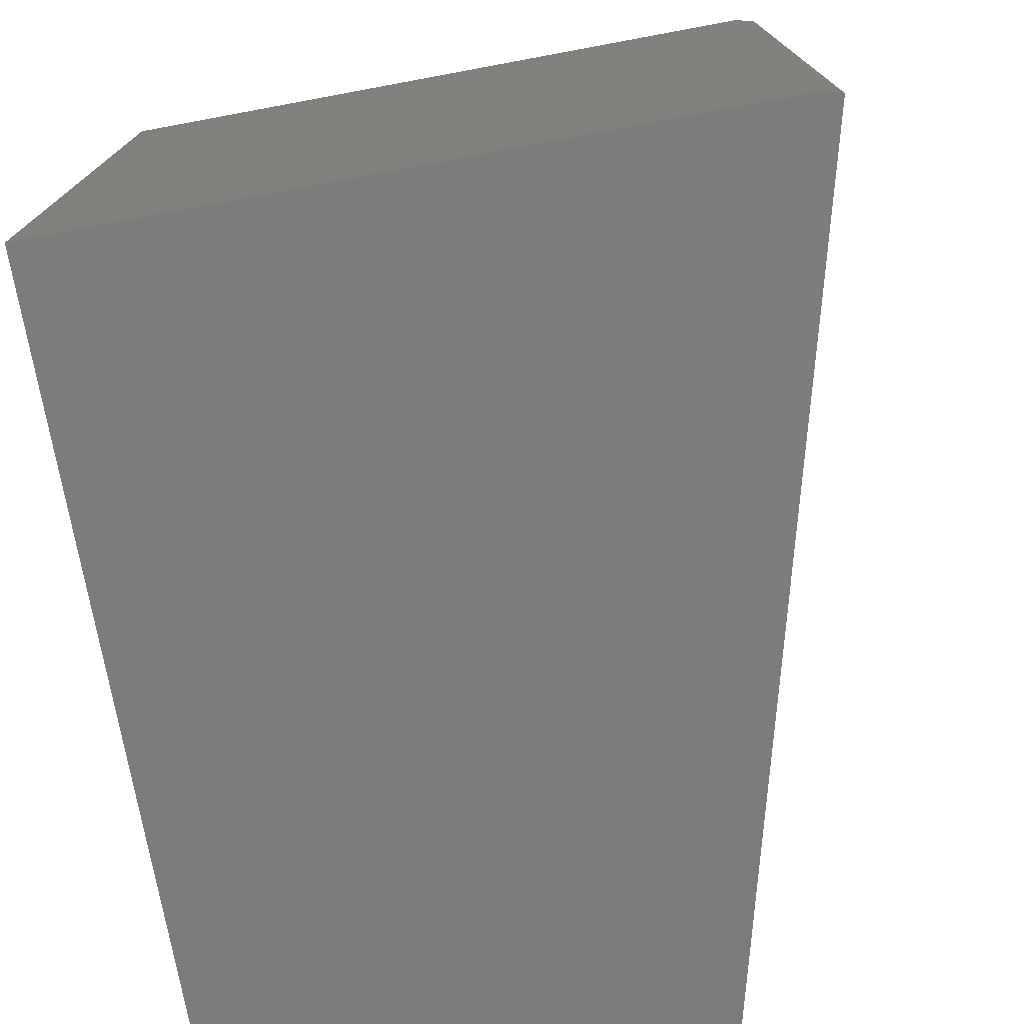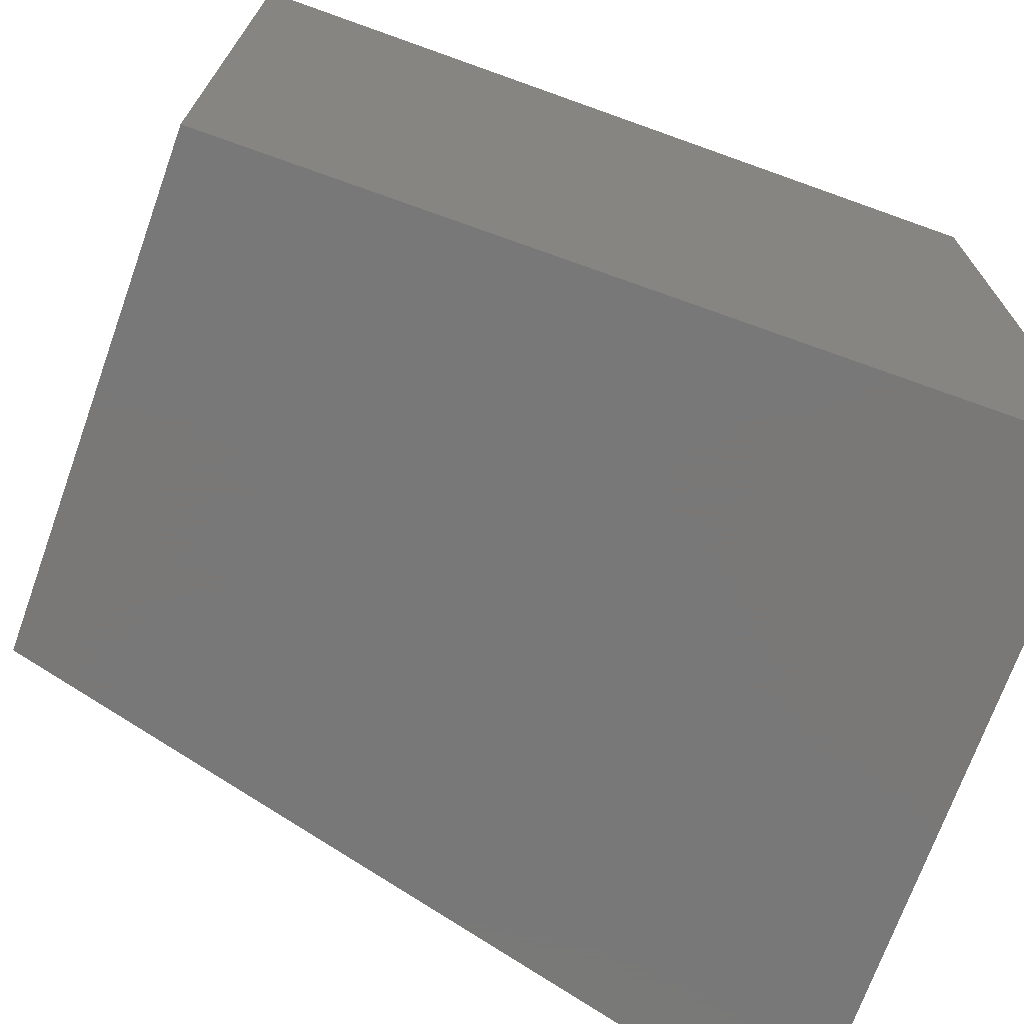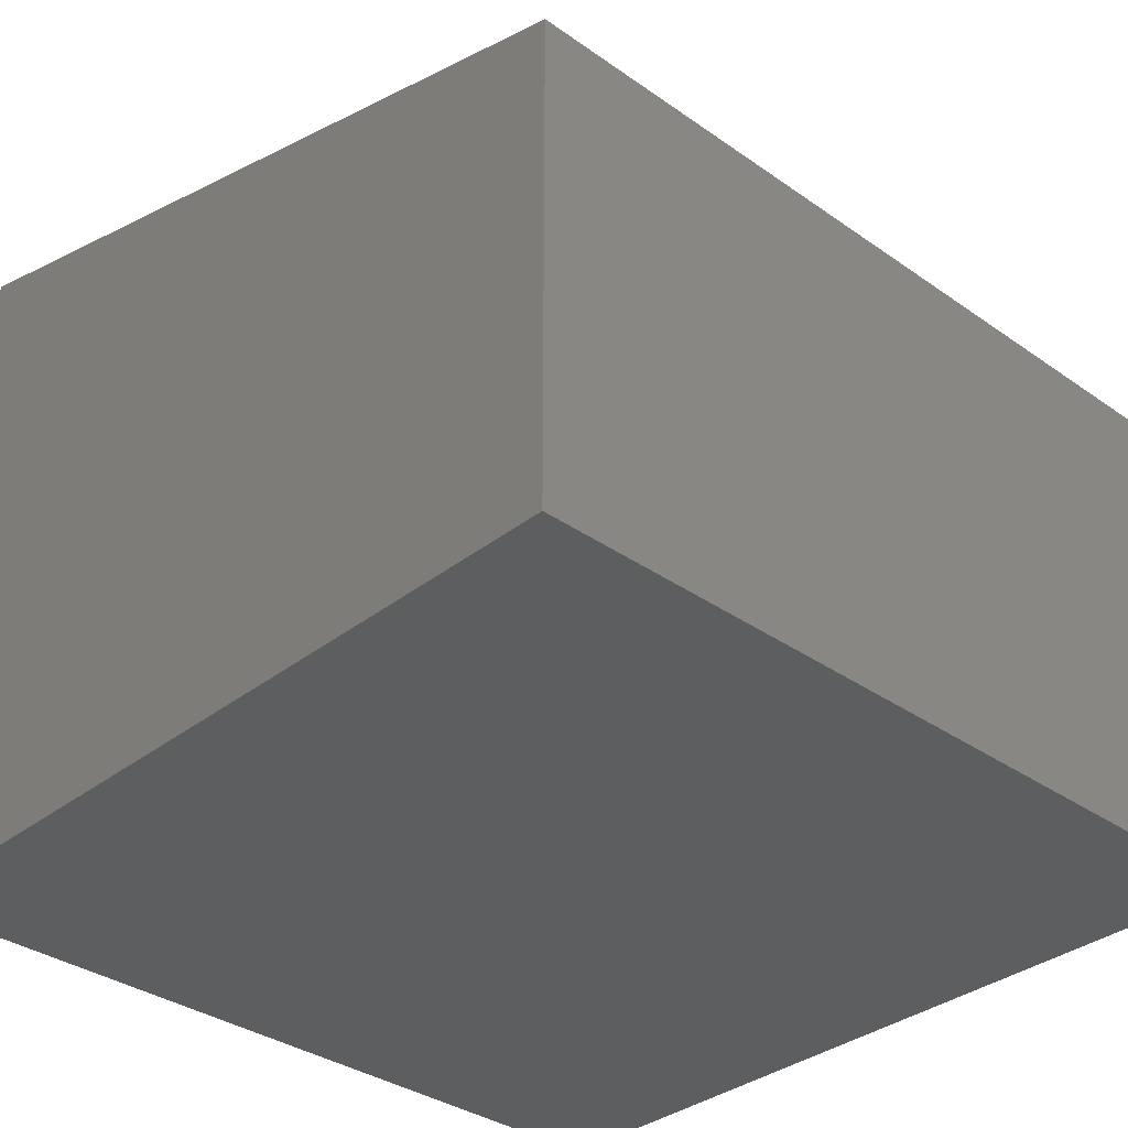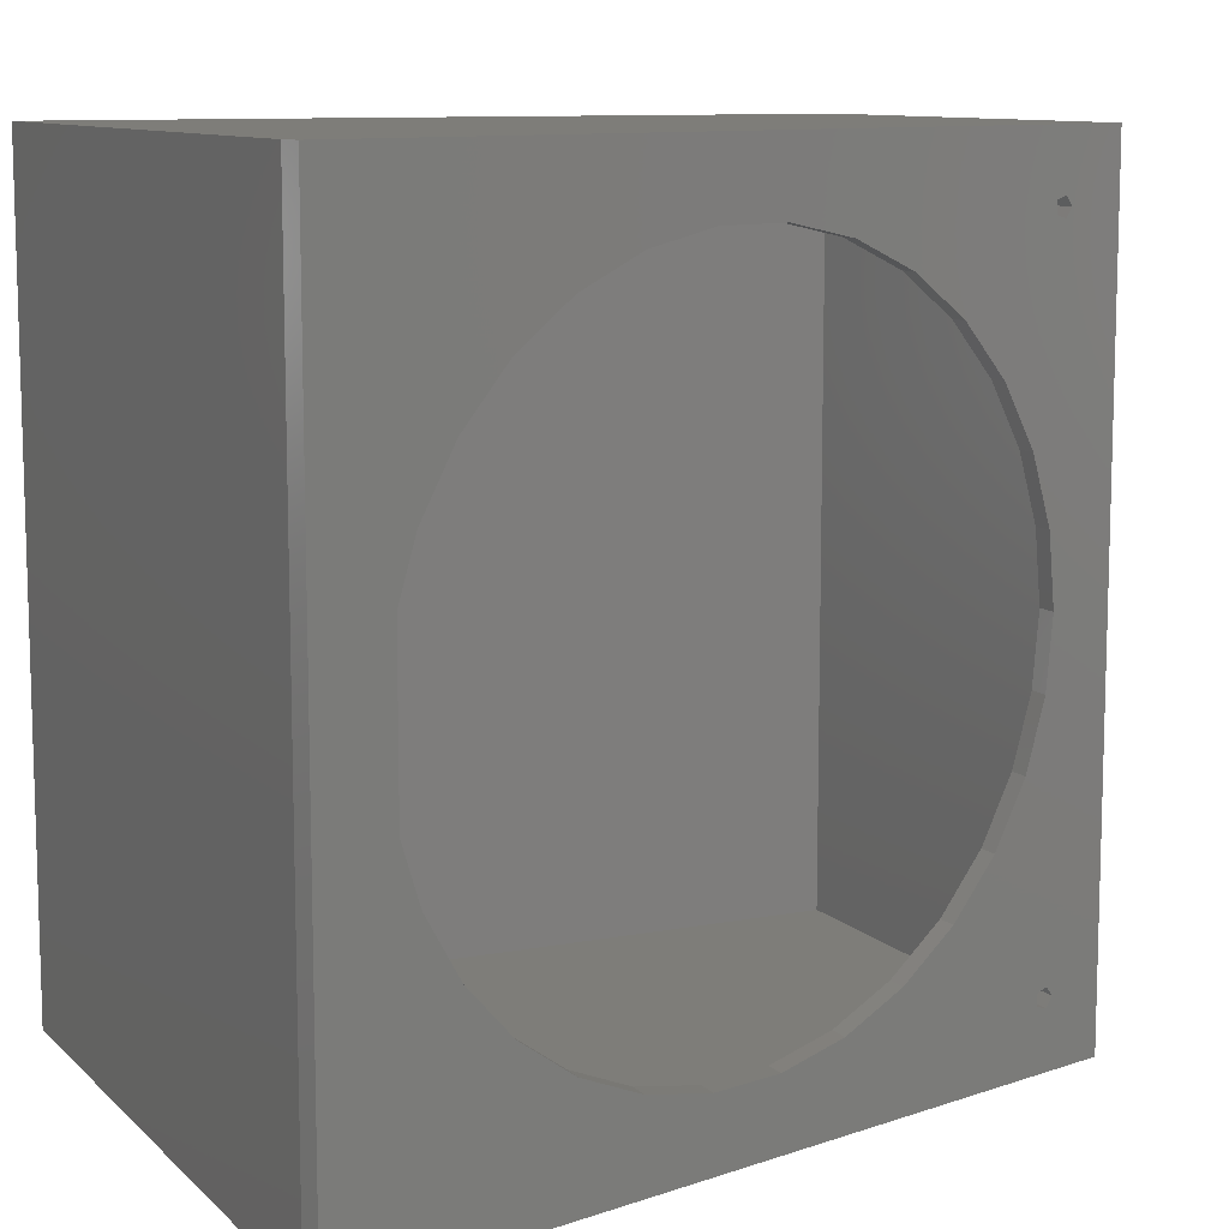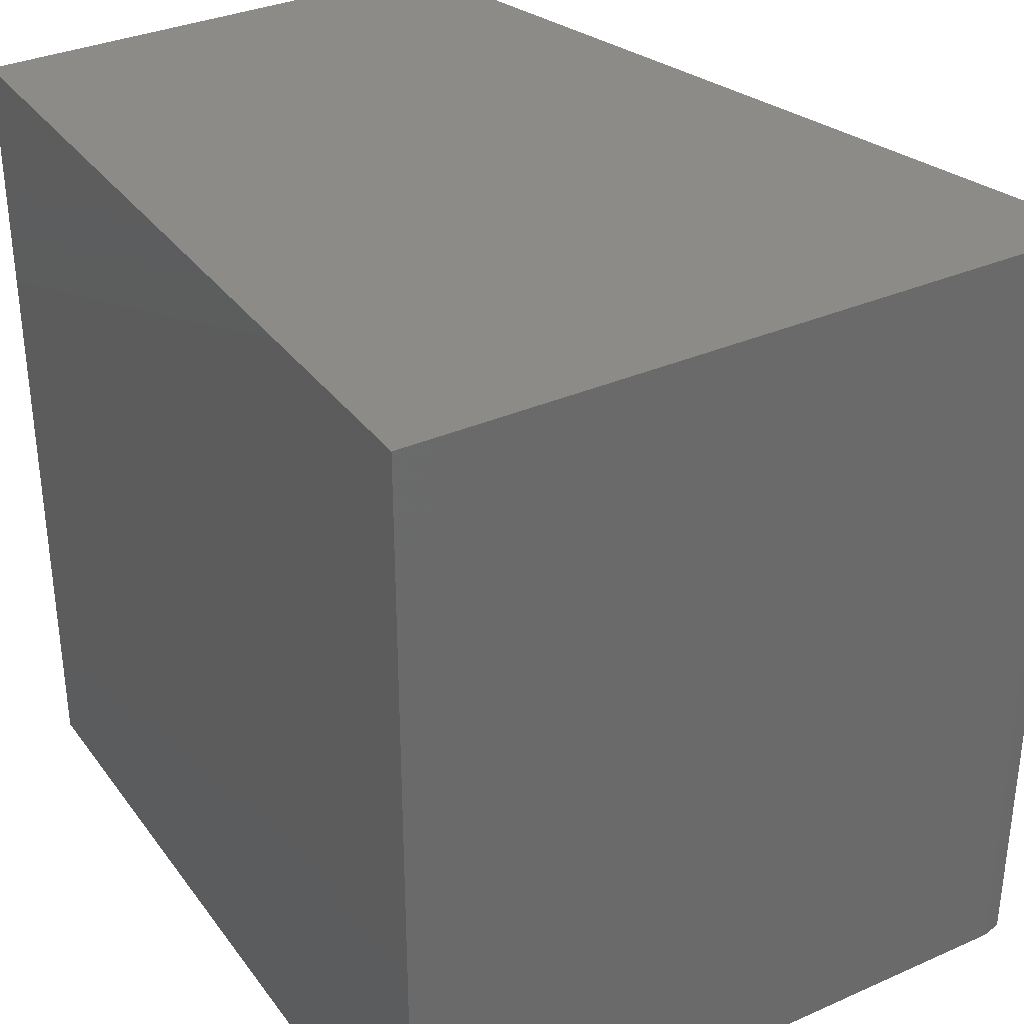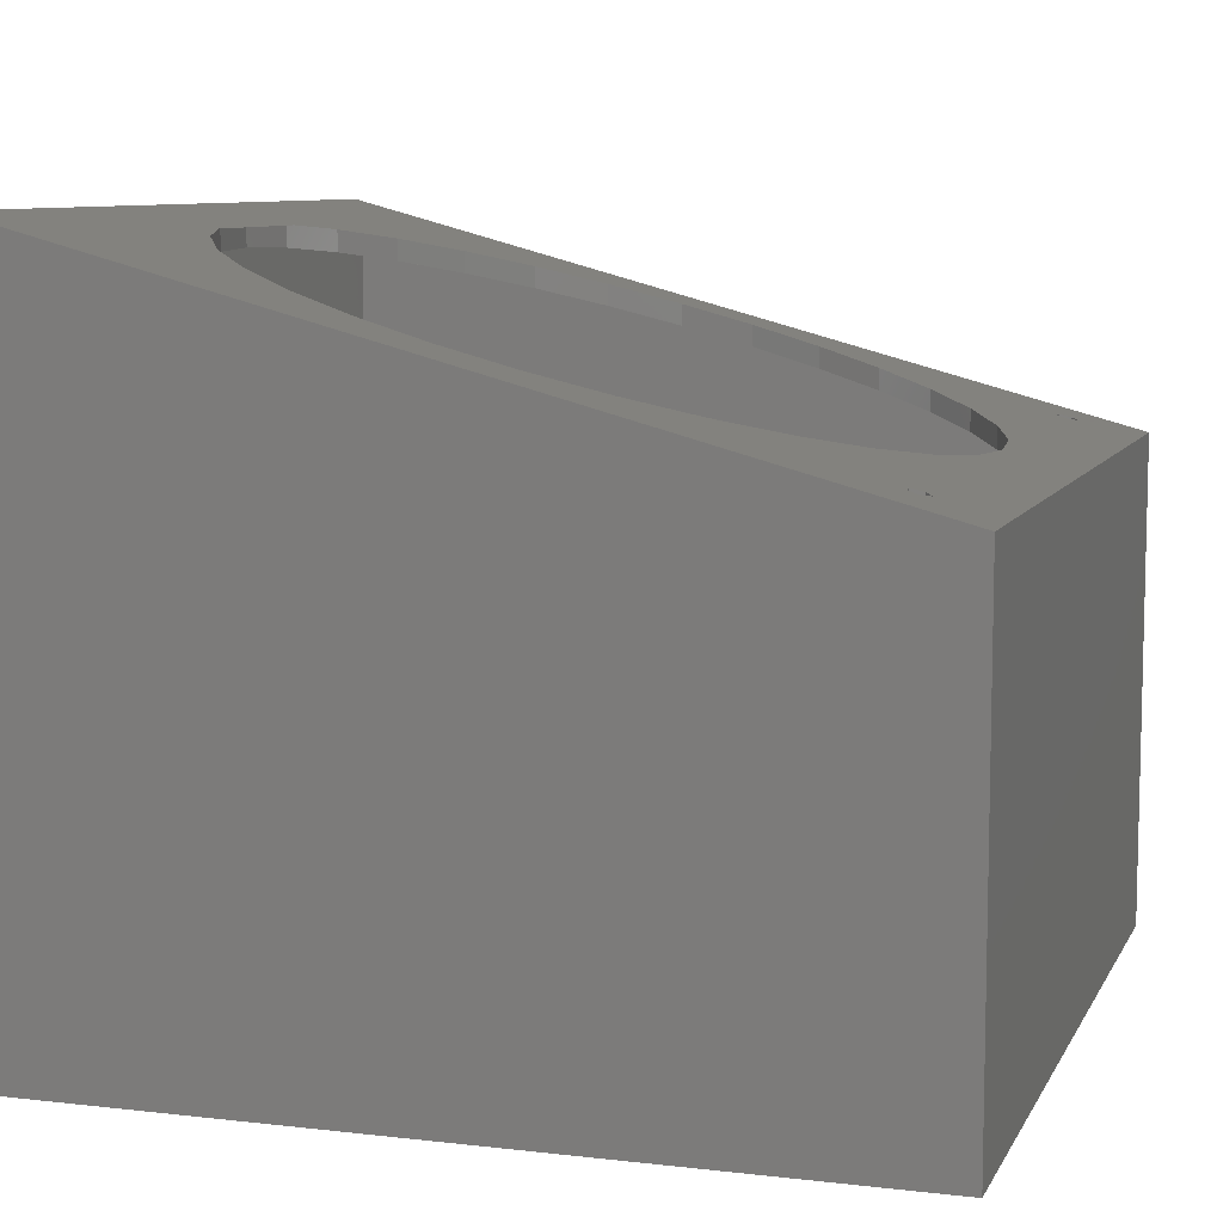
<metadata>
{"format":"stl","ext":"stl","renderer":"f3d","projection":"perspective","resolution":1024,"background":"white","views":[{"elev":-75.2,"azim":-79.5,"up":"+Y"},{"elev":-71.3,"azim":160.3,"up":"+Y"},{"elev":-34.4,"azim":46.5,"up":"+Z"},{"elev":10.2,"azim":-25.9,"up":"+Y"},{"elev":33.7,"azim":-120.9,"up":"+Y"},{"elev":8.5,"azim":17.5,"up":"+Z"}]}
</metadata>
<code>
# stl→obj: 122 verts, 248 faces
v 0 0 0
v 0 120 100
v 0 120 0
v 0 0 100
v 120 0 70.95
v 120 120 67.85
v 120 120 70.95
v 120 0 67.85
v 120 120 0
v 120 0 0
v 0.7765 0 102.9
v 0.7765 120 102.9
v 3 3 99.2
v 3 117 3
v 3 117 99.2
v 3 3 3
v 117 3 3
v 117 117 68.65
v 117 117 3
v 117 3 68.65
v 105.7 80.34 74.79
v 111.5 110 73.23
v 110.5 108.6 73.51
v 110 60 73.63
v 111.5 10 73.23
v 108.9 49.6 73.92
v 108.9 70.4 73.92
v 100.5 89.39 76.19
v 108.8 109.1 73.96
v 110.5 111.4 73.51
v 108.8 110.9 73.96
v 85 103.3 80.33
v 93.46 97.16 78.06
v 75.45 107.6 82.89
v 65.23 109.7 85.63
v 54.77 109.7 88.43
v 11.59 71.93 100
v 11.59 48.07 100
v 14.32 80.34 99.27
v 19.55 89.39 97.87
v 26.54 97.16 95.99
v 35 103.3 93.73
v 44.55 107.6 91.17
v 110.5 8.573 73.51
v 108.8 9.118 73.96
v 93.46 22.84 78.06
v 108.8 10.88 73.96
v 100.5 30.61 76.19
v 85 16.7 80.33
v 75.45 12.45 82.89
v 65.23 10.27 85.63
v 54.77 10.27 88.43
v 44.55 12.45 91.17
v 35 16.7 93.73
v 26.54 22.84 95.99
v 19.55 30.61 97.87
v 14.32 39.66 99.27
v 105.7 39.66 74.79
v 110.5 11.43 73.51
v 8.786 109.1 97.65
v 14.32 80.34 96.16
v 11.09 70.4 97.03
v 10.46 108.6 97.2
v 11.5 110 96.92
v 10 60 97.32
v 11.09 49.6 97.03
v 8.786 10.88 97.65
v 19.55 30.61 94.76
v 10.46 11.43 97.2
v 14.32 39.66 96.16
v 105.7 39.66 71.68
v 111.5 10 70.12
v 110.5 11.43 70.4
v 110 60 70.53
v 111.5 110 70.12
v 108.9 70.4 70.82
v 108.9 49.6 70.82
v 100.5 30.61 73.08
v 108.8 10.88 70.85
v 110.5 8.573 70.4
v 108.8 9.118 70.85
v 85 16.7 77.22
v 93.46 22.84 74.96
v 75.45 12.45 79.78
v 65.23 10.27 82.52
v 54.77 10.27 85.32
v 26.54 22.84 92.89
v 11.5 10 96.92
v 35 16.7 90.62
v 10.46 8.573 97.2
v 44.55 12.45 88.06
v 8.786 9.118 97.65
v 110.5 111.4 70.4
v 108.8 110.9 70.85
v 93.46 97.16 74.96
v 108.8 109.1 70.85
v 100.5 89.39 73.08
v 85 103.3 77.22
v 75.45 107.6 79.78
v 65.23 109.7 82.52
v 54.77 109.7 85.32
v 19.55 89.39 94.76
v 26.54 97.16 92.89
v 35 103.3 90.62
v 10.46 111.4 97.2
v 44.55 107.6 88.06
v 8.786 110.9 97.65
v 105.7 80.34 71.68
v 110.5 108.6 70.4
v 11.5 10 100
v 10.46 11.43 100
v 8.786 9.118 100
v 8.786 10.88 100
v 10.46 8.573 100
v 11.5 110 100
v 10.46 111.4 100
v 8.786 109.1 100
v 8.786 110.9 100
v 10.46 108.6 100
v 11.09 70.4 100
v 10 60 100
v 11.09 49.6 100
f 1 2 3
f 2 1 4
f 5 6 7
f 6 5 8
f 8 9 6
f 9 8 10
f 1 9 10
f 9 1 3
f 4 5 11
f 4 8 5
f 1 8 4
f 8 1 10
f 7 2 12
f 6 2 7
f 3 6 9
f 6 3 2
f 13 14 15
f 14 13 16
f 17 18 19
f 18 17 20
f 14 17 19
f 17 14 16
f 16 20 17
f 20 16 13
f 14 18 15
f 18 14 19
f 21 22 23
f 22 24 25
f 26 25 24
f 22 27 24
f 28 23 29
f 22 21 27
f 7 22 5
f 7 30 22
f 7 31 30
f 32 29 31
f 23 28 21
f 29 33 28
f 29 32 33
f 34 31 7
f 31 34 32
f 7 35 34
f 7 36 35
f 37 12 38
f 39 12 37
f 40 12 39
f 41 12 40
f 42 12 41
f 43 12 42
f 36 12 43
f 12 36 7
f 25 5 22
f 44 5 25
f 45 5 44
f 46 47 48
f 49 47 46
f 47 49 45
f 50 45 49
f 45 50 5
f 51 5 50
f 52 5 51
f 52 11 5
f 53 11 52
f 54 11 53
f 55 11 54
f 56 11 55
f 57 11 56
f 38 11 57
f 11 38 12
f 58 25 26
f 25 58 59
f 59 48 47
f 48 59 58
f 4 12 2
f 12 4 11
f 60 61 62
f 61 63 64
f 15 62 65
f 66 13 65
f 61 60 63
f 67 68 69
f 68 67 70
f 70 67 66
f 13 66 67
f 71 72 73
f 72 74 75
f 76 75 74
f 72 77 74
f 78 73 79
f 72 71 77
f 20 72 18
f 20 80 72
f 20 81 80
f 82 79 81
f 73 78 71
f 79 83 78
f 79 82 83
f 84 81 20
f 81 84 82
f 20 85 84
f 20 86 85
f 87 69 68
f 69 87 88
f 89 88 87
f 90 89 91
f 13 91 86
f 13 86 20
f 89 90 88
f 13 67 92
f 15 65 13
f 62 15 60
f 90 13 92
f 91 13 90
f 75 18 72
f 93 18 75
f 94 18 93
f 95 96 97
f 98 96 95
f 96 98 94
f 99 94 98
f 94 99 18
f 100 18 99
f 101 18 100
f 64 102 61
f 64 103 102
f 64 104 103
f 105 104 64
f 104 105 106
f 15 106 105
f 106 15 101
f 101 15 18
f 107 15 105
f 60 15 107
f 108 75 76
f 75 108 109
f 109 97 96
f 97 109 108
f 110 69 88
f 69 110 111
f 112 67 113
f 67 112 92
f 67 111 113
f 111 67 69
f 114 111 110
f 112 111 114
f 111 112 113
f 90 110 88
f 110 90 114
f 114 92 112
f 92 114 90
f 25 73 72
f 73 25 59
f 45 79 47
f 79 45 81
f 79 59 47
f 59 79 73
f 80 25 72
f 25 80 44
f 44 81 45
f 81 44 80
f 115 105 64
f 105 115 116
f 117 107 118
f 107 117 60
f 107 116 118
f 116 107 105
f 119 60 117
f 60 119 63
f 119 116 115
f 117 116 119
f 116 117 118
f 63 115 64
f 115 63 119
f 22 93 75
f 93 22 30
f 29 94 31
f 94 29 96
f 94 30 31
f 30 94 93
f 109 22 75
f 22 109 23
f 23 96 29
f 96 23 109
f 24 76 74
f 76 24 27
f 101 35 36
f 35 101 100
f 98 33 32
f 33 98 95
f 102 41 40
f 41 102 103
f 104 43 42
f 43 104 106
f 83 48 78
f 48 83 46
f 78 58 71
f 58 78 48
f 21 97 108
f 97 21 28
f 27 108 76
f 108 27 21
f 28 95 97
f 95 28 33
f 100 34 35
f 34 100 99
f 99 32 34
f 32 99 98
f 37 61 39
f 62 37 120
f 37 62 61
f 61 40 39
f 40 61 102
f 65 120 121
f 120 65 62
f 121 38 122
f 38 121 37
f 37 121 120
f 103 42 41
f 42 103 104
f 106 36 43
f 36 106 101
f 50 85 51
f 85 50 84
f 46 82 49
f 82 46 83
f 53 89 54
f 89 53 91
f 51 86 52
f 86 51 85
f 55 68 56
f 68 55 87
f 38 66 122
f 70 38 57
f 38 70 66
f 122 65 121
f 65 122 66
f 49 84 50
f 84 49 82
f 71 26 77
f 26 71 58
f 77 24 74
f 24 77 26
f 52 91 53
f 91 52 86
f 54 87 55
f 87 54 89
f 56 70 57
f 70 56 68

</code>
